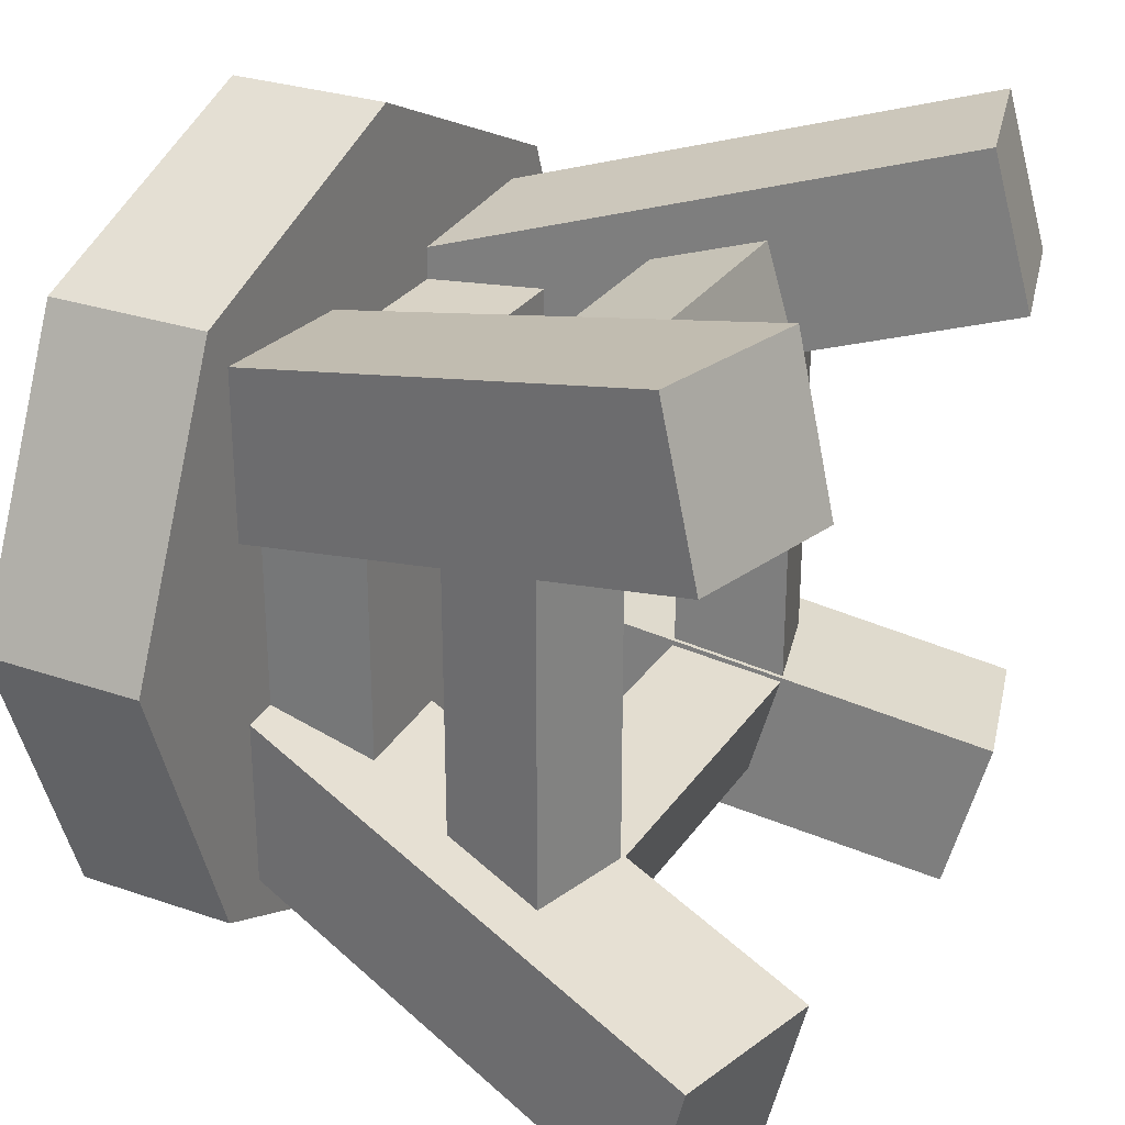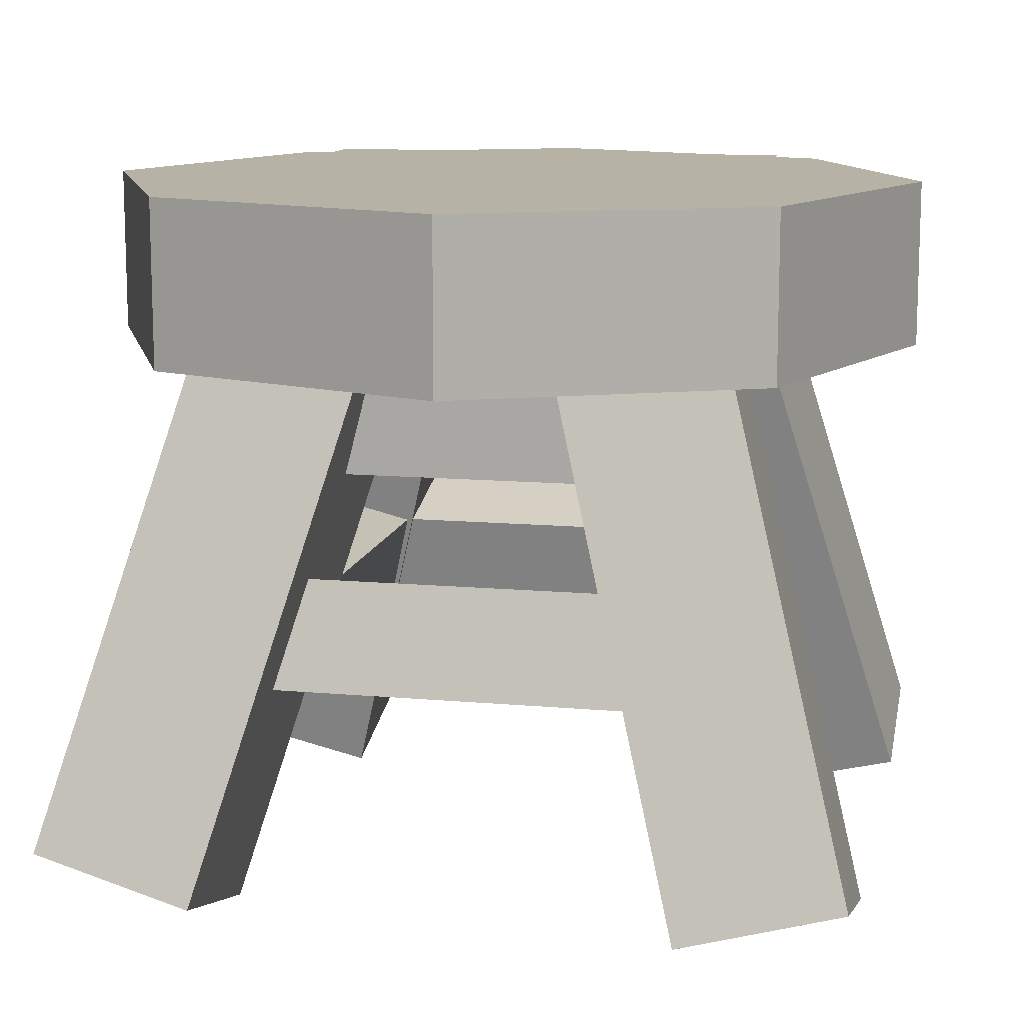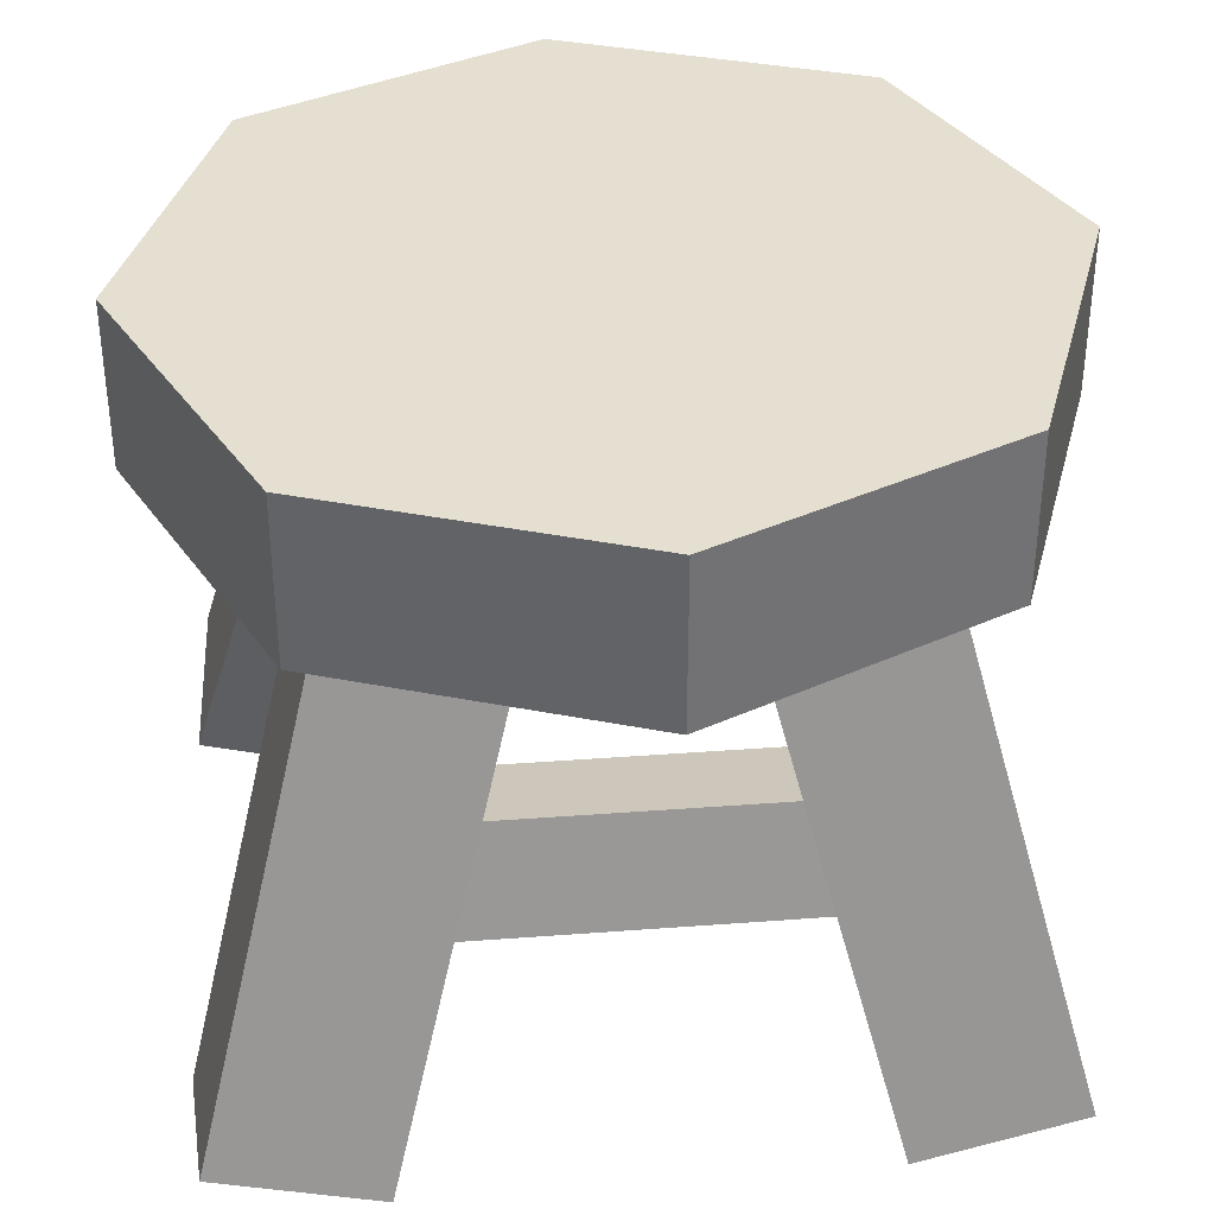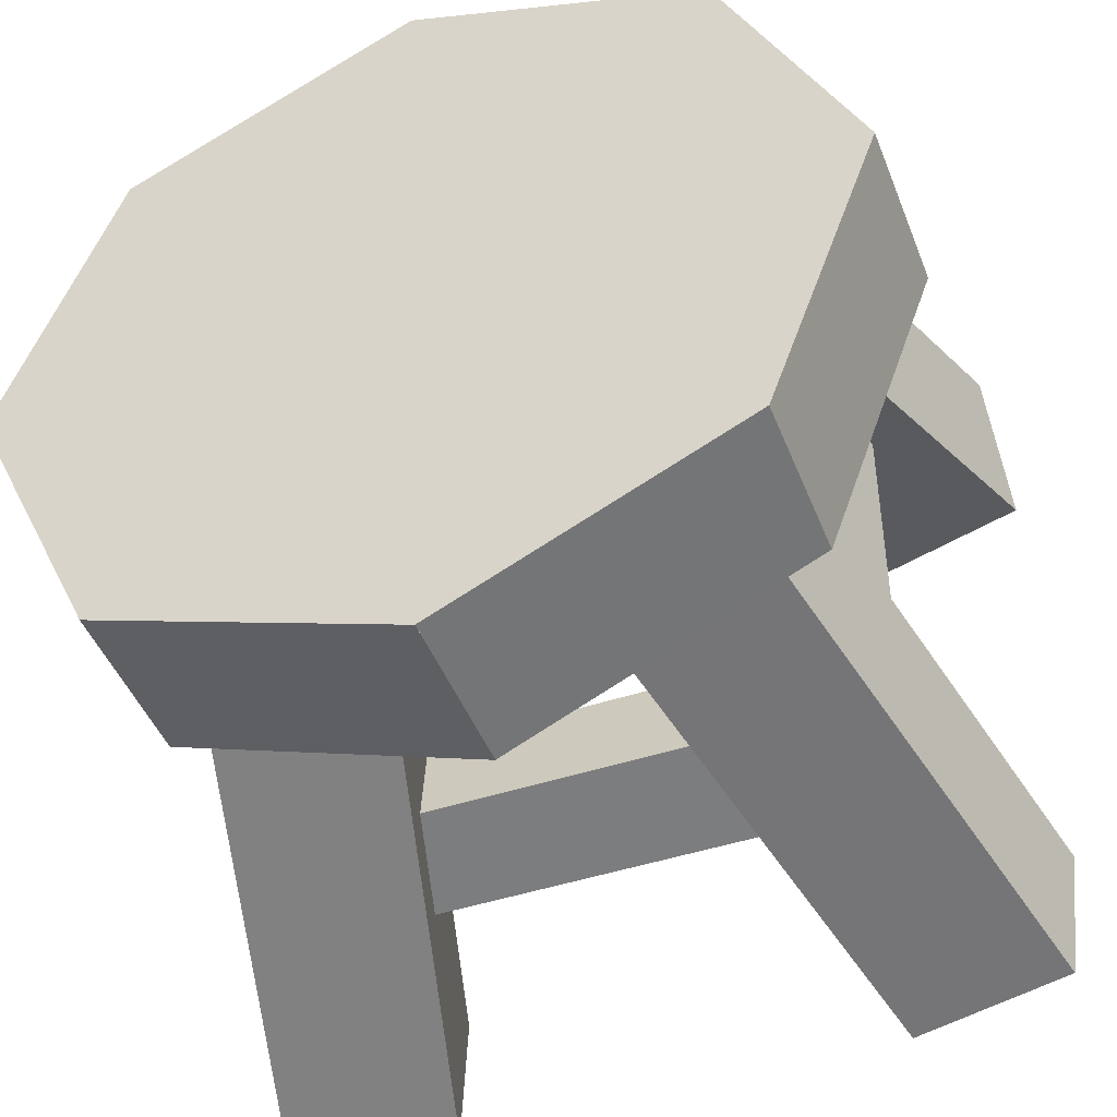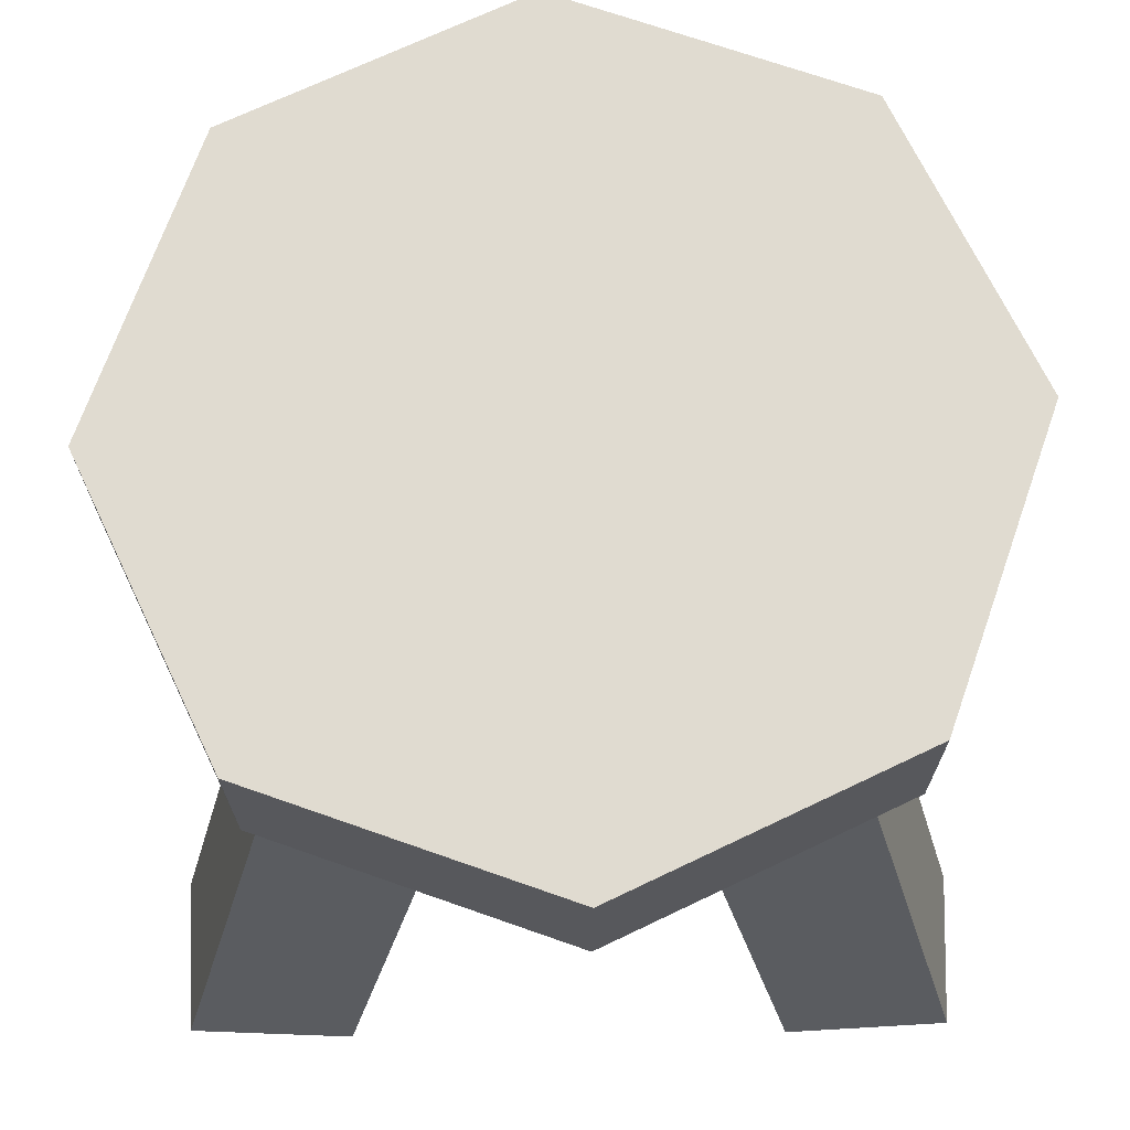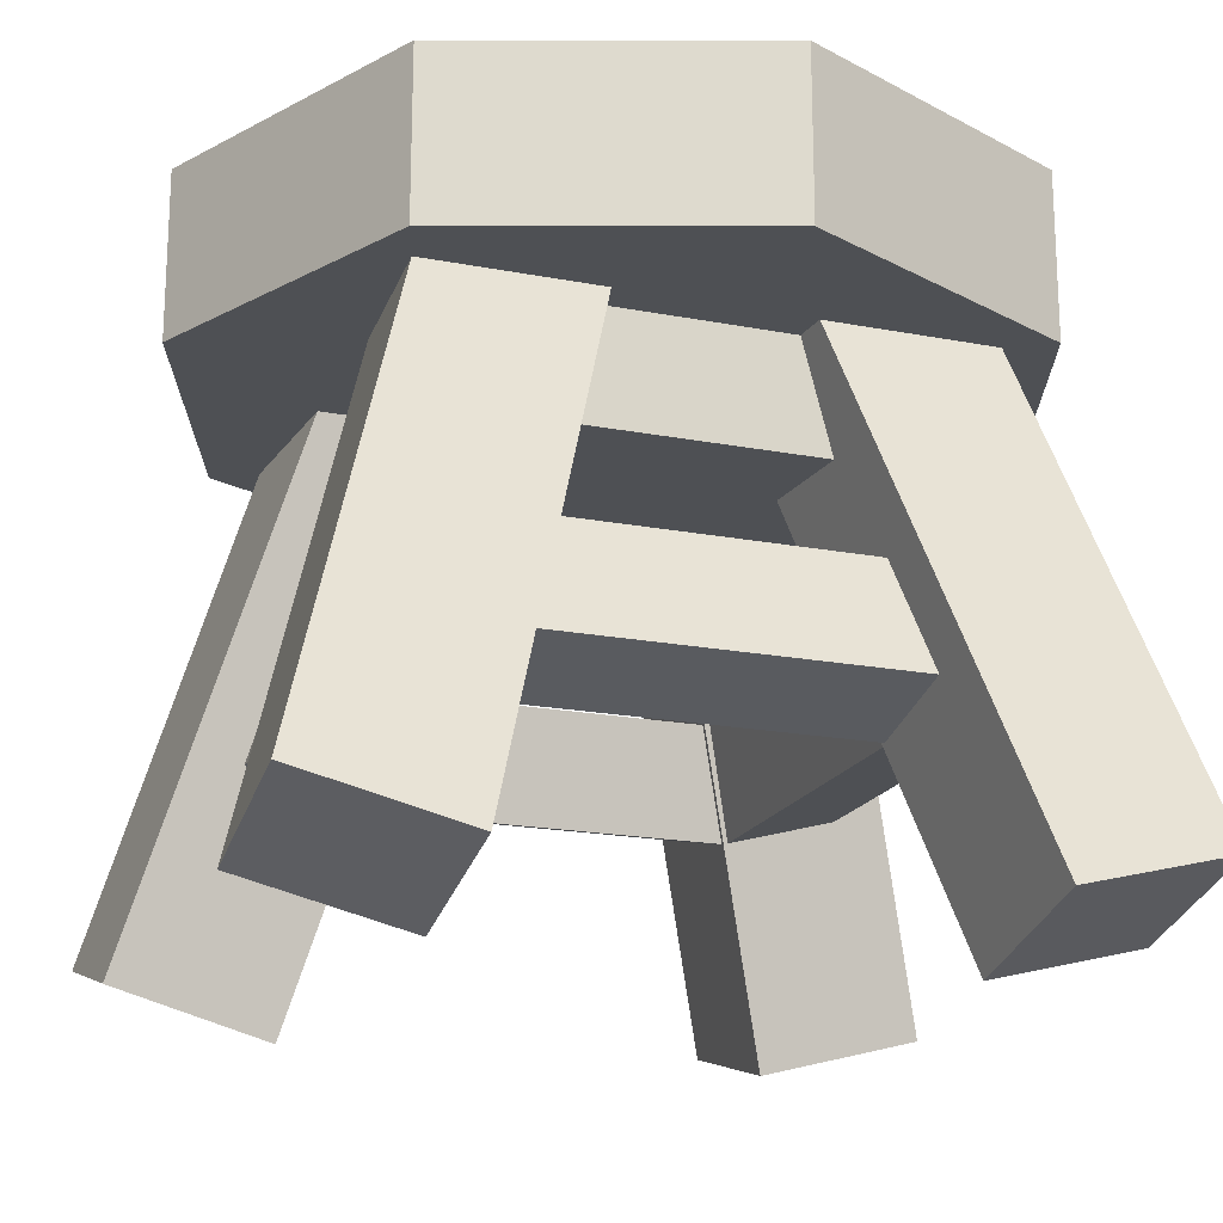
<metadata>
{"format":"obj","ext":"obj","renderer":"f3d","projection":"perspective","resolution":1024,"background":"white","views":[{"elev":28.3,"azim":-62.5,"up":"+Z"},{"elev":12.2,"azim":-77.9,"up":"+Y"},{"elev":36.7,"azim":-5.6,"up":"+Y"},{"elev":-45.6,"azim":-159.2,"up":"+Z"},{"elev":70.1,"azim":-0.6,"up":"+Y"},{"elev":-18.8,"azim":69.9,"up":"+Y"}]}
</metadata>
<code>
o cube
v 0.6416 0.3253 0.4504
v 0.7223 0.02428 0.3669
v 0.6353 0.3488 0.3599
v 0.716 0.04772 0.2764
v 0.5448 0.3245 0.3599
v 0.6254 0.02346 0.2764
v 0.5511 0.3011 0.4504
v 0.6317 1.9e-05 0.3669
f 1 2 3
f 2 4 3
f 5 6 7
f 6 8 7
f 8 6 2
f 6 4 2
f 7 8 1
f 8 2 1
f 3 4 5
f 4 6 5
o cube.000
v 0.4489 0.3011 0.4504
v 0.3683 1.9e-05 0.3669
v 0.4552 0.3245 0.3599
v 0.3746 0.02346 0.2764
v 0.3647 0.3488 0.3599
v 0.284 0.04772 0.2764
v 0.3584 0.3253 0.4504
v 0.2777 0.02428 0.3669
f 9 10 11
f 10 12 11
f 13 14 15
f 14 16 15
f 16 14 10
f 14 12 10
f 15 16 9
f 16 10 9
f 11 12 13
f 12 14 13
o cube.001
v 0.4552 0.3245 0.6401
v 0.3746 0.02346 0.7236
v 0.4489 0.3011 0.5496
v 0.3683 1.9e-05 0.6331
v 0.3584 0.3253 0.5496
v 0.2777 0.02428 0.6331
v 0.3647 0.3488 0.6401
v 0.284 0.04772 0.7236
f 17 18 19
f 18 20 19
f 21 22 23
f 22 24 23
f 24 22 18
f 22 20 18
f 23 24 17
f 24 18 17
f 19 20 21
f 20 22 21
o cube.002
v 0.6353 0.3488 0.6401
v 0.716 0.04772 0.7236
v 0.6416 0.3253 0.5496
v 0.7223 0.02428 0.6331
v 0.5511 0.3011 0.5496
v 0.6317 1.9e-05 0.6331
v 0.5448 0.3245 0.6401
v 0.6254 0.02346 0.7236
f 25 26 27
f 26 28 27
f 29 30 31
f 30 32 31
f 32 30 26
f 30 28 26
f 31 32 25
f 32 26 25
f 27 28 29
f 28 30 29
o cube.003
v 0.625 0.3125 0.625
v 0.625 0.25 0.625
v 0.625 0.3125 0.375
v 0.625 0.25 0.375
v 0.375 0.3125 0.375
v 0.375 0.25 0.375
v 0.375 0.3125 0.625
v 0.375 0.25 0.625
f 33 34 35
f 34 36 35
f 37 38 39
f 38 40 39
f 40 38 34
f 38 36 34
f 39 40 33
f 40 34 33
f 35 36 37
f 36 38 37
o cube.004
v 0.4133 0.1783 0.625
v 0.3971 0.118 0.625
v 0.4133 0.1783 0.375
v 0.3971 0.118 0.375
v 0.3529 0.1945 0.375
v 0.3367 0.1342 0.375
v 0.3529 0.1945 0.625
v 0.3367 0.1342 0.625
f 41 42 43
f 42 44 43
f 45 46 47
f 46 48 47
f 45 47 43
f 47 41 43
f 48 46 42
f 46 44 42
o cube.005
v 0.375 0.1783 0.5867
v 0.375 0.1945 0.6471
v 0.625 0.1783 0.5867
v 0.625 0.1945 0.6471
v 0.375 0.1342 0.6633
v 0.375 0.118 0.6029
v 0.625 0.1342 0.6633
v 0.625 0.118 0.6029
f 49 50 51
f 50 52 51
f 53 54 55
f 54 56 55
f 50 53 52
f 53 55 52
f 51 56 49
f 56 54 49
o cube.006
v 0.6471 0.1945 0.625
v 0.6633 0.1342 0.625
v 0.6471 0.1945 0.375
v 0.6633 0.1342 0.375
v 0.5867 0.1783 0.375
v 0.6029 0.118 0.375
v 0.5867 0.1783 0.625
v 0.6029 0.118 0.625
f 57 58 59
f 58 60 59
f 61 62 63
f 62 64 63
f 61 63 59
f 63 57 59
f 64 62 58
f 62 60 58
o cube.007
v 0.375 0.1945 0.3529
v 0.375 0.1783 0.4133
v 0.625 0.1945 0.3529
v 0.625 0.1783 0.4133
v 0.375 0.118 0.3971
v 0.375 0.1342 0.3367
v 0.625 0.118 0.3971
v 0.625 0.1342 0.3367
f 65 66 67
f 66 68 67
f 69 70 71
f 70 72 71
f 66 69 68
f 69 71 68
f 67 72 65
f 72 70 65
o octagon
v 0.2635 0.4062 0.5103
v 0.6746 0.4062 0.66
v 0.3254 0.4062 0.34
v 0.7365 0.4062 0.4897
v 0.6746 0.3125 0.66
v 0.2635 0.3125 0.5103
v 0.7365 0.3125 0.4897
v 0.3254 0.3125 0.34
f 73 74 75
f 74 76 75
f 77 78 79
f 78 80 79
f 74 77 76
f 77 79 76
f 75 80 73
f 80 78 73
o octagon.000
v 0.3254 0.4063 0.34
v 0.5103 0.4063 0.7365
v 0.4897 0.4063 0.2635
v 0.6746 0.4063 0.66
v 0.5103 0.3126 0.7365
v 0.3254 0.3126 0.34
v 0.6746 0.3126 0.66
v 0.4897 0.3126 0.2635
f 81 82 83
f 82 84 83
f 85 86 87
f 86 88 87
f 82 85 84
f 85 87 84
f 83 88 81
f 88 86 81
o octagon.001
v 0.66 0.4062 0.3254
v 0.66 0.3125 0.3254
v 0.4897 0.4062 0.2635
v 0.4897 0.3125 0.2635
v 0.34 0.4062 0.6746
v 0.34 0.3125 0.6746
v 0.5103 0.4062 0.7365
v 0.5103 0.3125 0.7365
f 89 90 91
f 90 92 91
f 93 94 95
f 94 96 95
f 93 95 91
f 95 89 91
f 96 94 90
f 94 92 90
o octagon.002
v 0.7365 0.4063 0.4897
v 0.7365 0.3125 0.4897
v 0.66 0.4063 0.3254
v 0.66 0.3125 0.3254
v 0.2635 0.4063 0.5103
v 0.2635 0.3125 0.5103
v 0.34 0.4063 0.6746
v 0.34 0.3125 0.6746
f 97 98 99
f 98 100 99
f 101 102 103
f 102 104 103
f 101 103 99
f 103 97 99
f 104 102 98
f 102 100 98
o cube.008
v 0.3625 0.4102 0.3586
v 0.3625 0.4102 0.6398
v 0.6438 0.4102 0.3586
v 0.6438 0.4102 0.6398
f 105 106 107
f 106 108 107
o cube.009
v 0.5031 0.4082 0.3003
v 0.3043 0.4082 0.4992
v 0.702 0.4082 0.4992
v 0.5031 0.4082 0.6981
f 109 110 111
f 110 112 111

</code>
